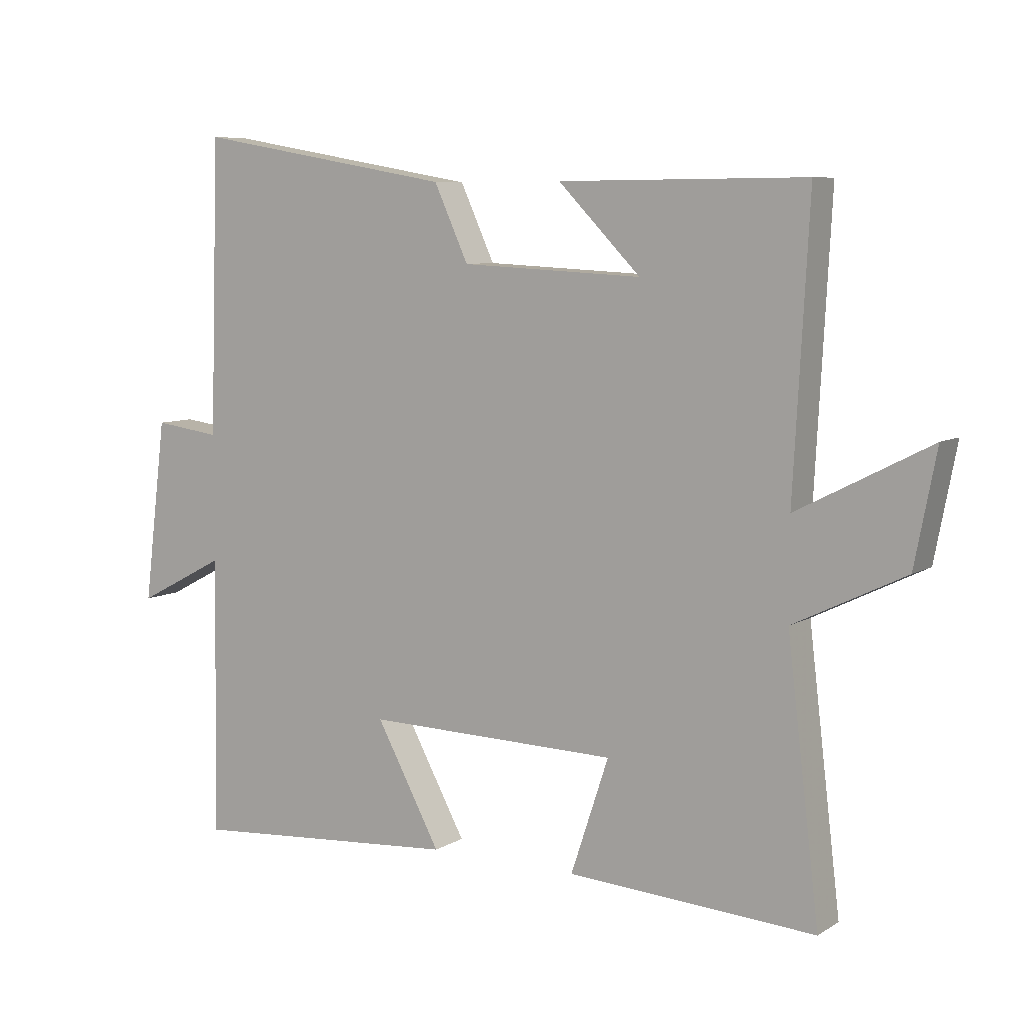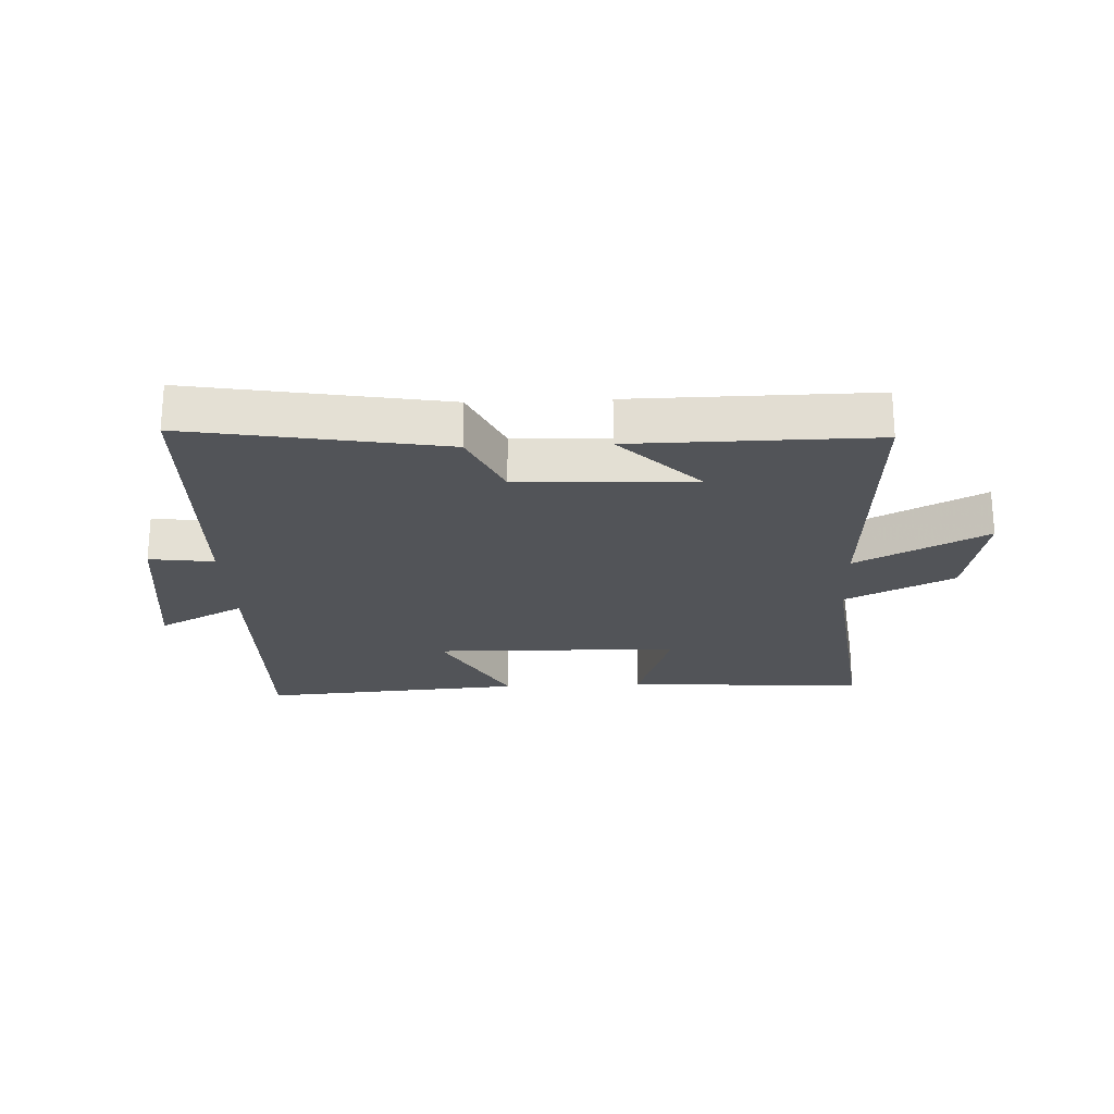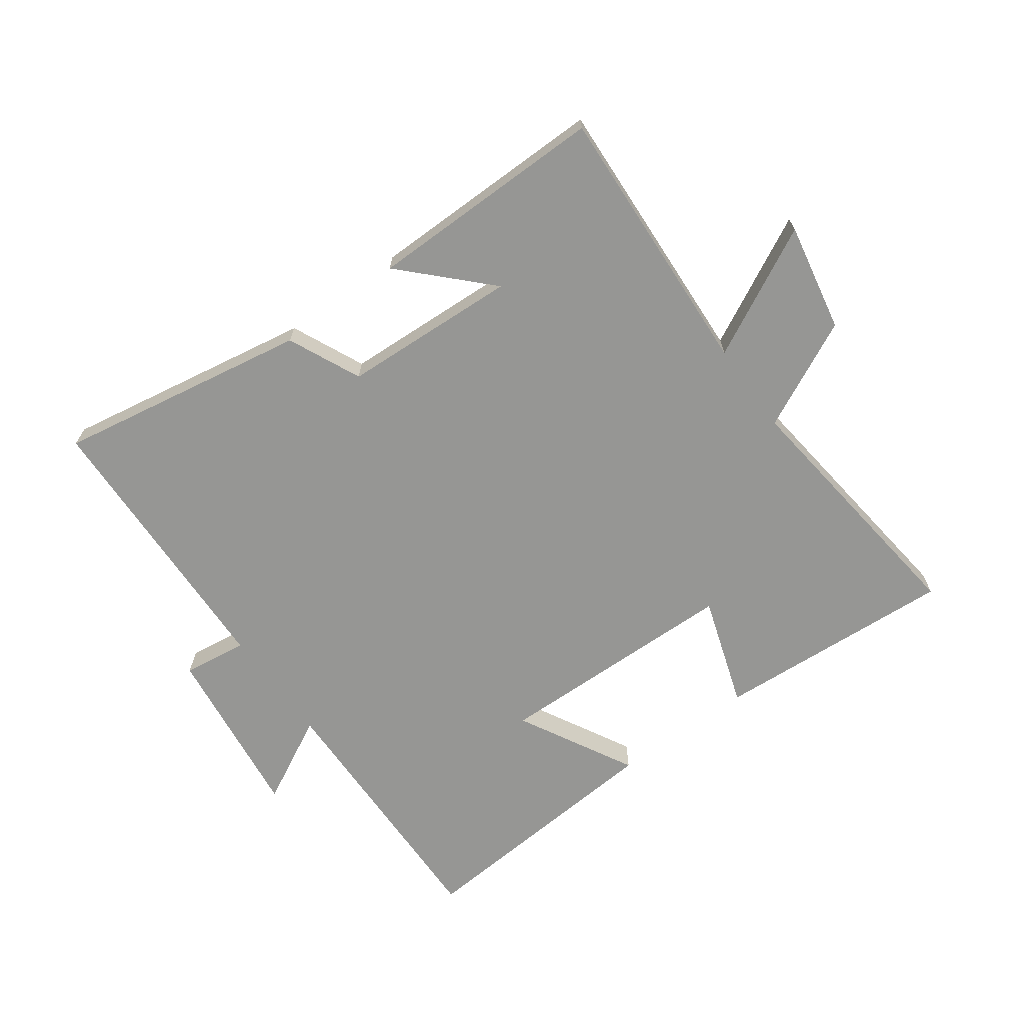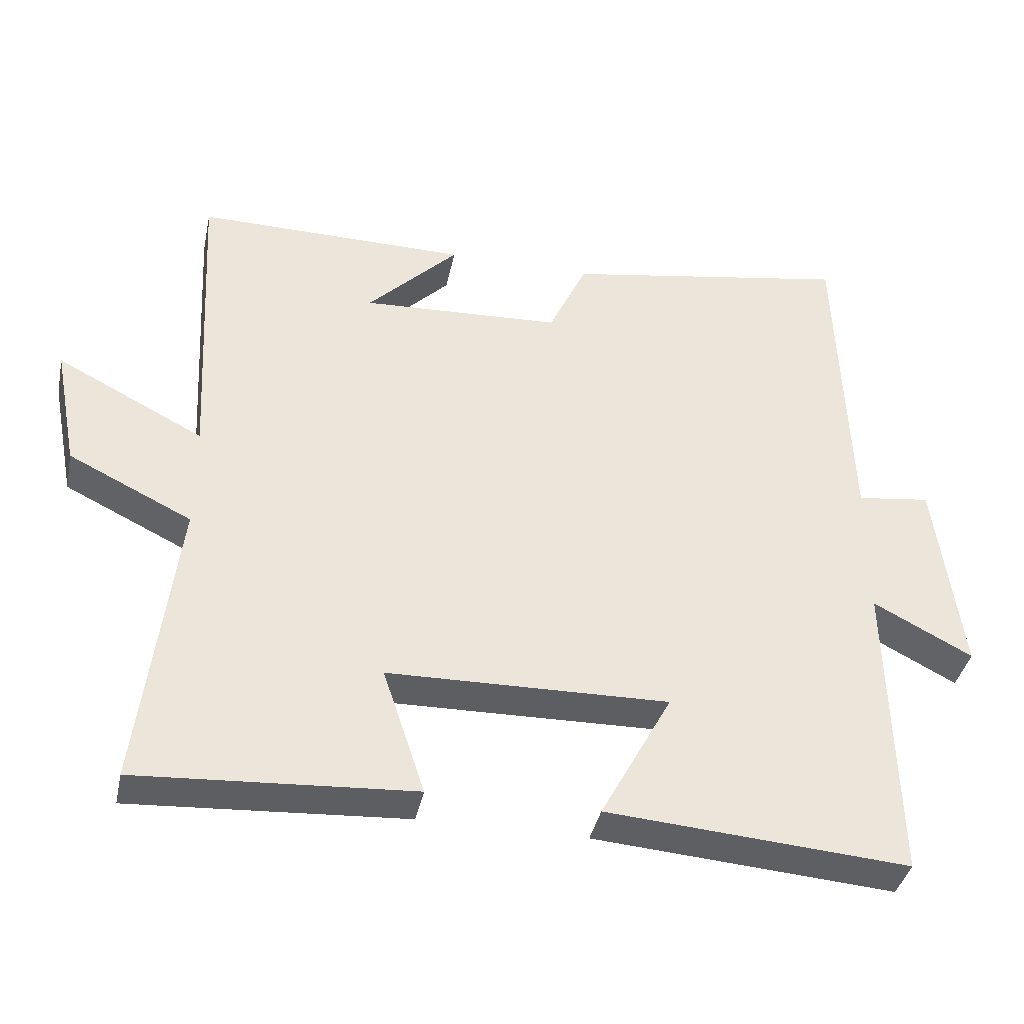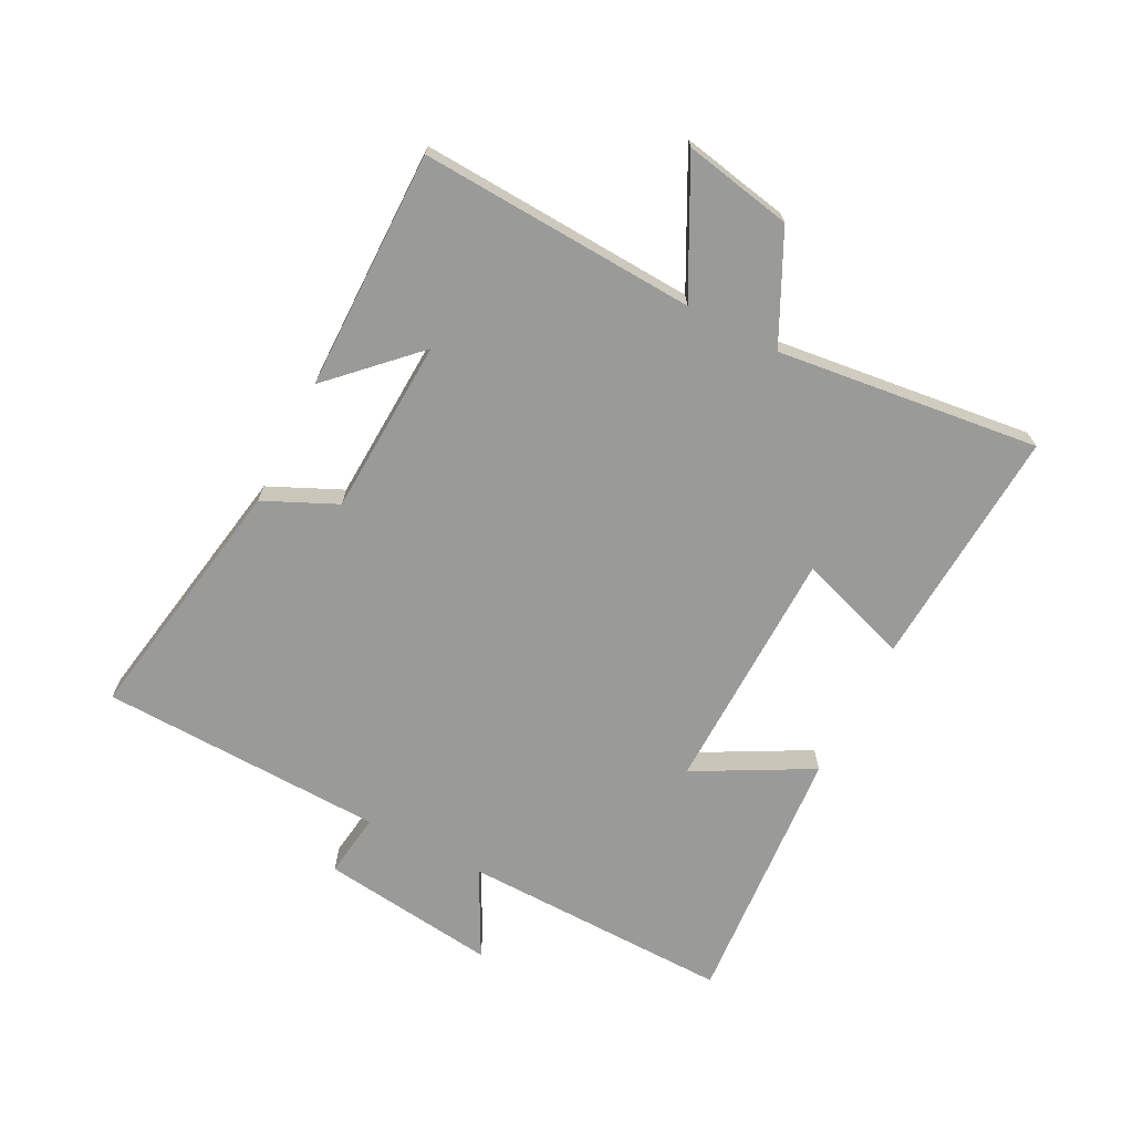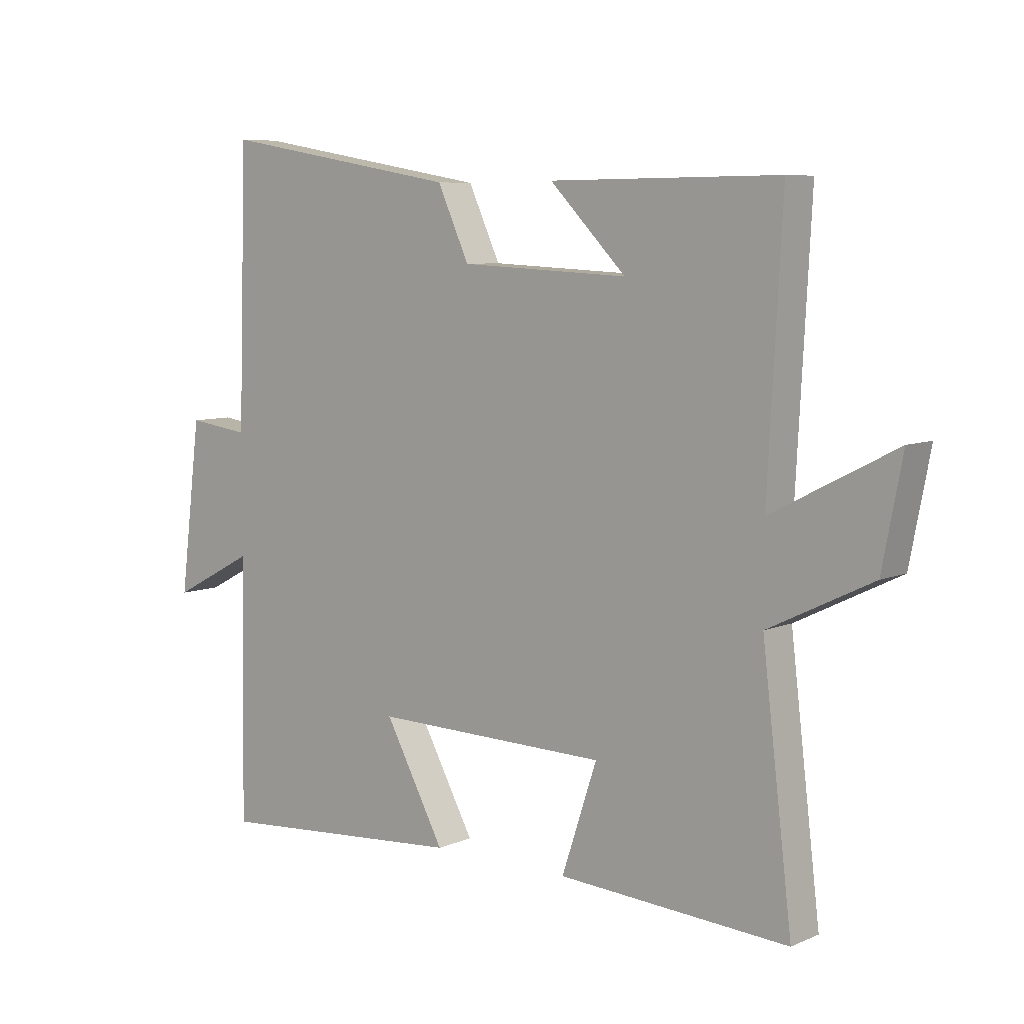
<metadata>
{"format":"obj","ext":"obj","renderer":"f3d","projection":"perspective","resolution":1024,"background":"white","views":[{"elev":7.6,"azim":32.2,"up":"+Z"},{"elev":-23.0,"azim":2.6,"up":"+Y"},{"elev":-67.7,"azim":36.0,"up":"+Y"},{"elev":-39.1,"azim":168.2,"up":"+Z"},{"elev":-69.2,"azim":62.8,"up":"+Y"},{"elev":7.2,"azim":39.7,"up":"+Z"}]}
</metadata>
<code>
v 0.551 0.07 -0.525
v 0.159 0.07 -0.5
v 0.219 0.07 -0.319
v -0.181 0.07 -0.311
v -0.079 0.07 -0.5
v -0.508 0.07 -0.532
v -0.5 0.07 -0.092
v -0.641 0.07 -0.166
v -0.605 0.07 0.122
v -0.5 0.07 0.108
v -0.485 0.07 0.571
v -0.075 0.07 0.5
v -0.021 0.07 0.382
v 0.265 0.07 0.368
v 0.135 0.07 0.5
v 0.524 0.07 0.503
v 0.5 0.07 0.055
v 0.71 0.07 0.163
v 0.676 0.07 -0.013
v 0.5 0.07 -0.099
v 0.551 0 -0.525
v 0.159 0 -0.5
v 0.219 0 -0.319
v -0.181 0 -0.311
v -0.079 0 -0.5
v -0.508 0 -0.532
v -0.5 0 -0.092
v -0.641 0 -0.166
v -0.605 0 0.122
v -0.5 0 0.108
v -0.485 0 0.571
v -0.075 0 0.5
v -0.021 0 0.382
v 0.265 0 0.368
v 0.135 0 0.5
v 0.524 0 0.503
v 0.5 0 0.055
v 0.71 0 0.163
v 0.676 0 -0.013
v 0.5 0 -0.099
f 17 18 19 20
f 14 15 16
f 14 16 17
f 13 14 17 20
f 10 11 12 13
f 7 8 9 10
f 7 10 13 20
f 4 5 6 7
f 3 4 7 20
f 1 2 3 20
f 40 39 38 37
f 36 35 34
f 37 36 34
f 40 37 34 33
f 33 32 31 30
f 30 29 28 27
f 40 33 30 27
f 27 26 25 24
f 40 27 24 23
f 40 23 22 21
f 1 21 22 2
f 2 22 23 3
f 3 23 24 4
f 4 24 25 5
f 5 25 26 6
f 6 26 27 7
f 7 27 28 8
f 8 28 29 9
f 9 29 30 10
f 10 30 31 11
f 11 31 32 12
f 12 32 33 13
f 13 33 34 14
f 14 34 35 15
f 15 35 36 16
f 16 36 37 17
f 17 37 38 18
f 18 38 39 19
f 19 39 40 20
f 20 40 21 1

</code>
